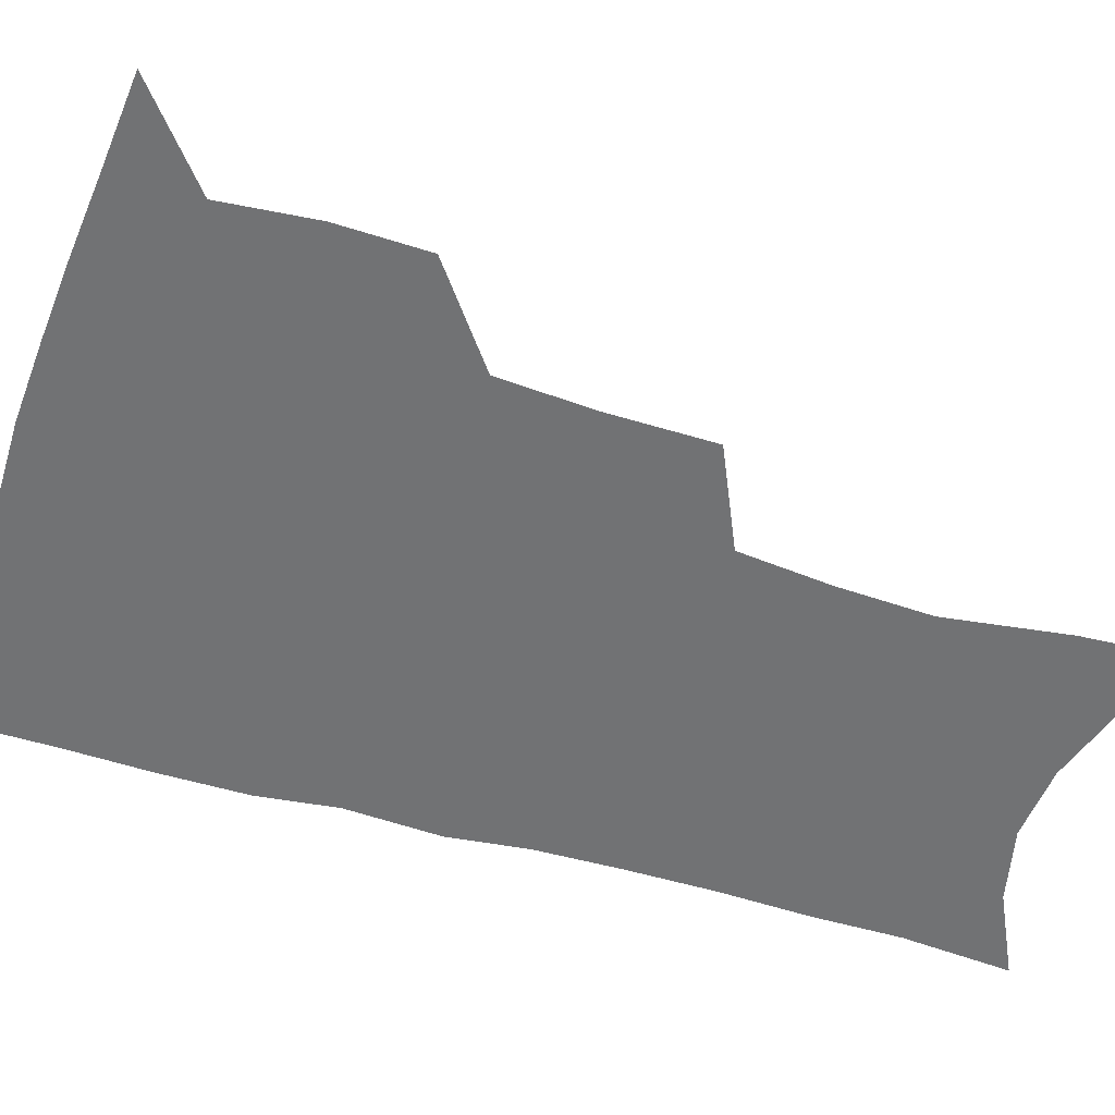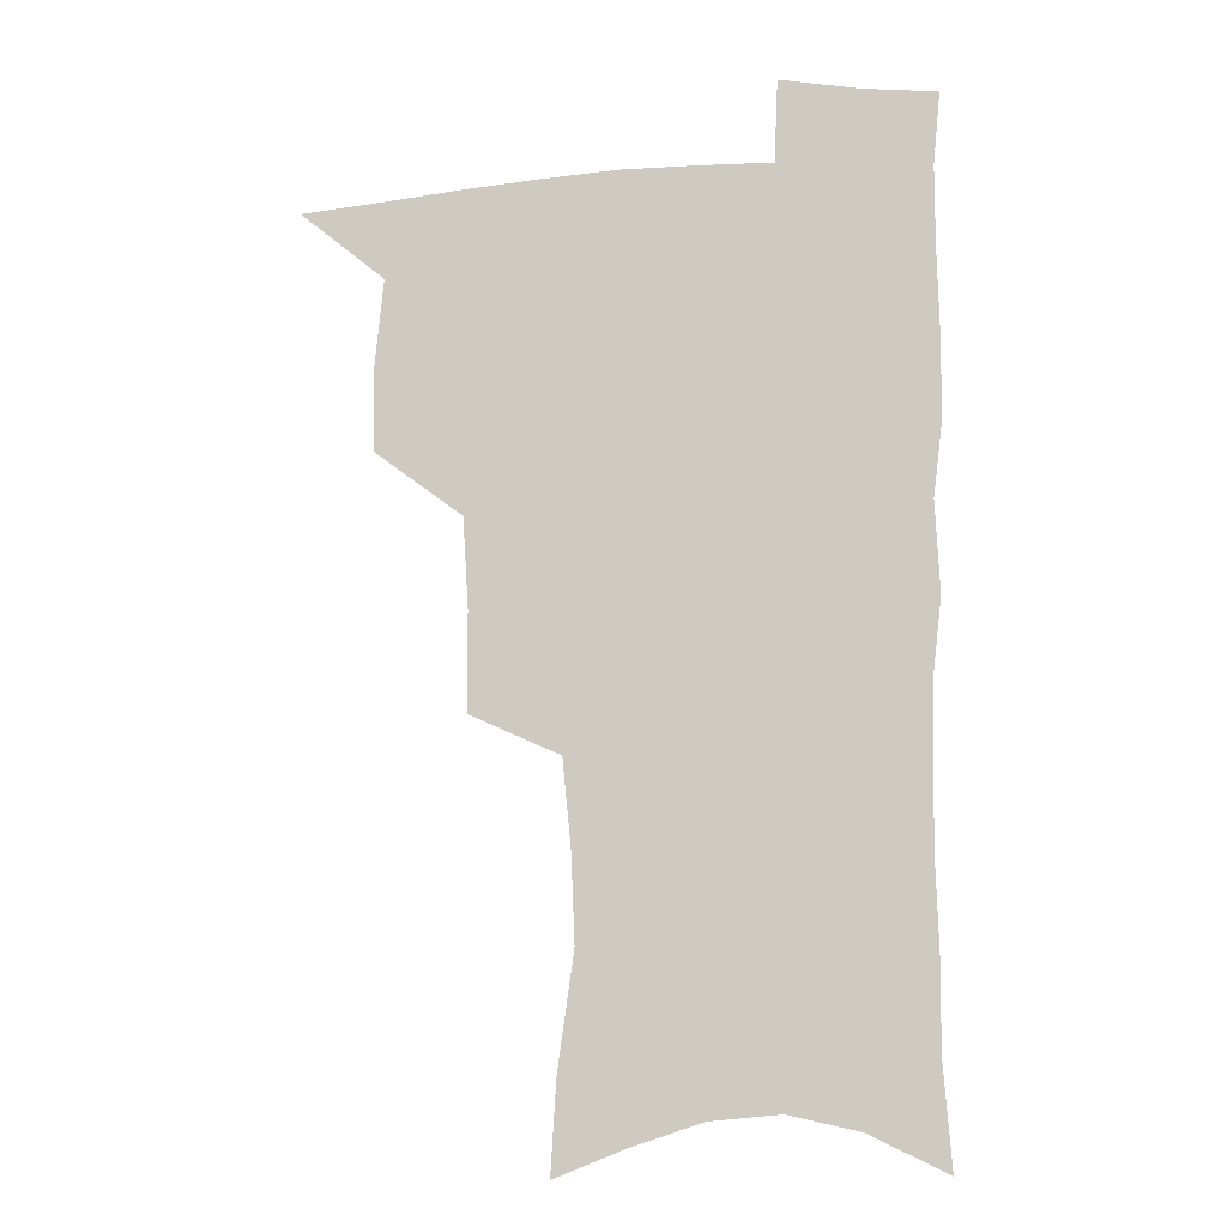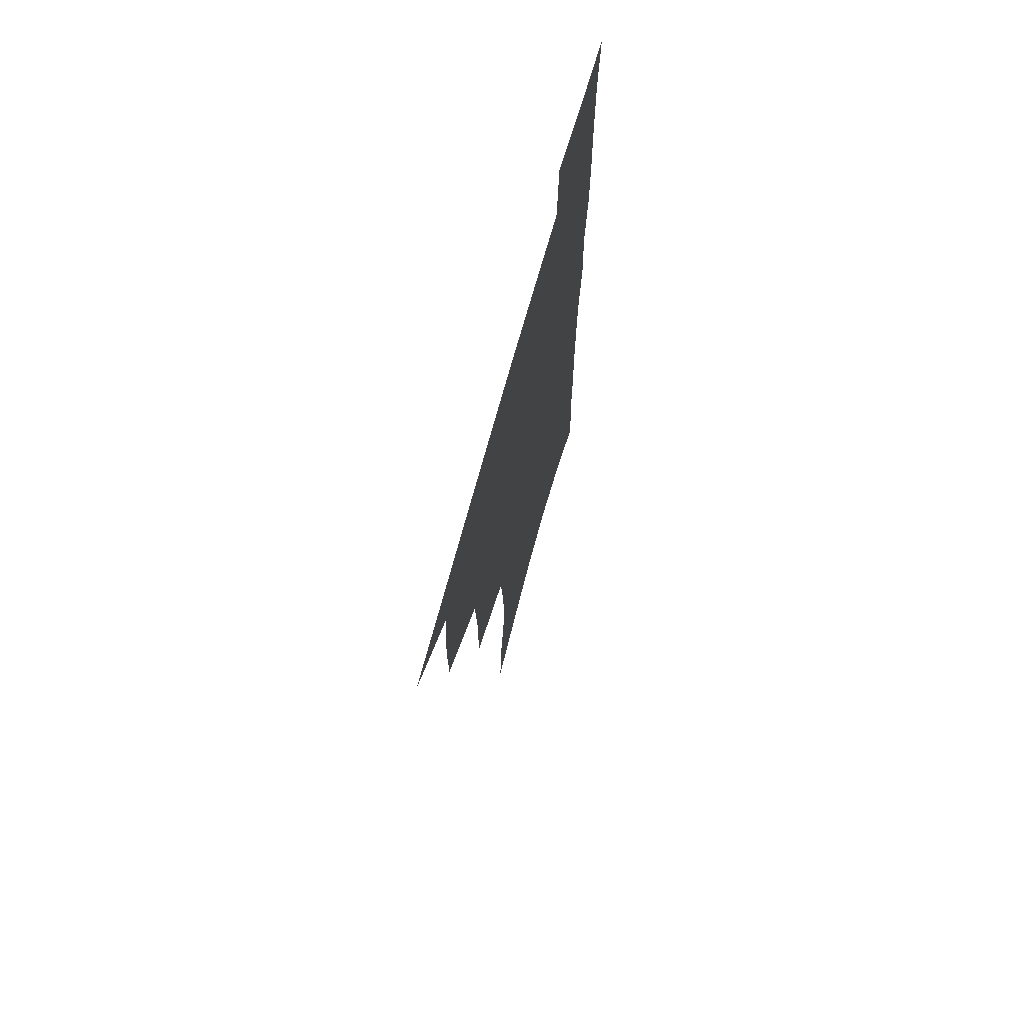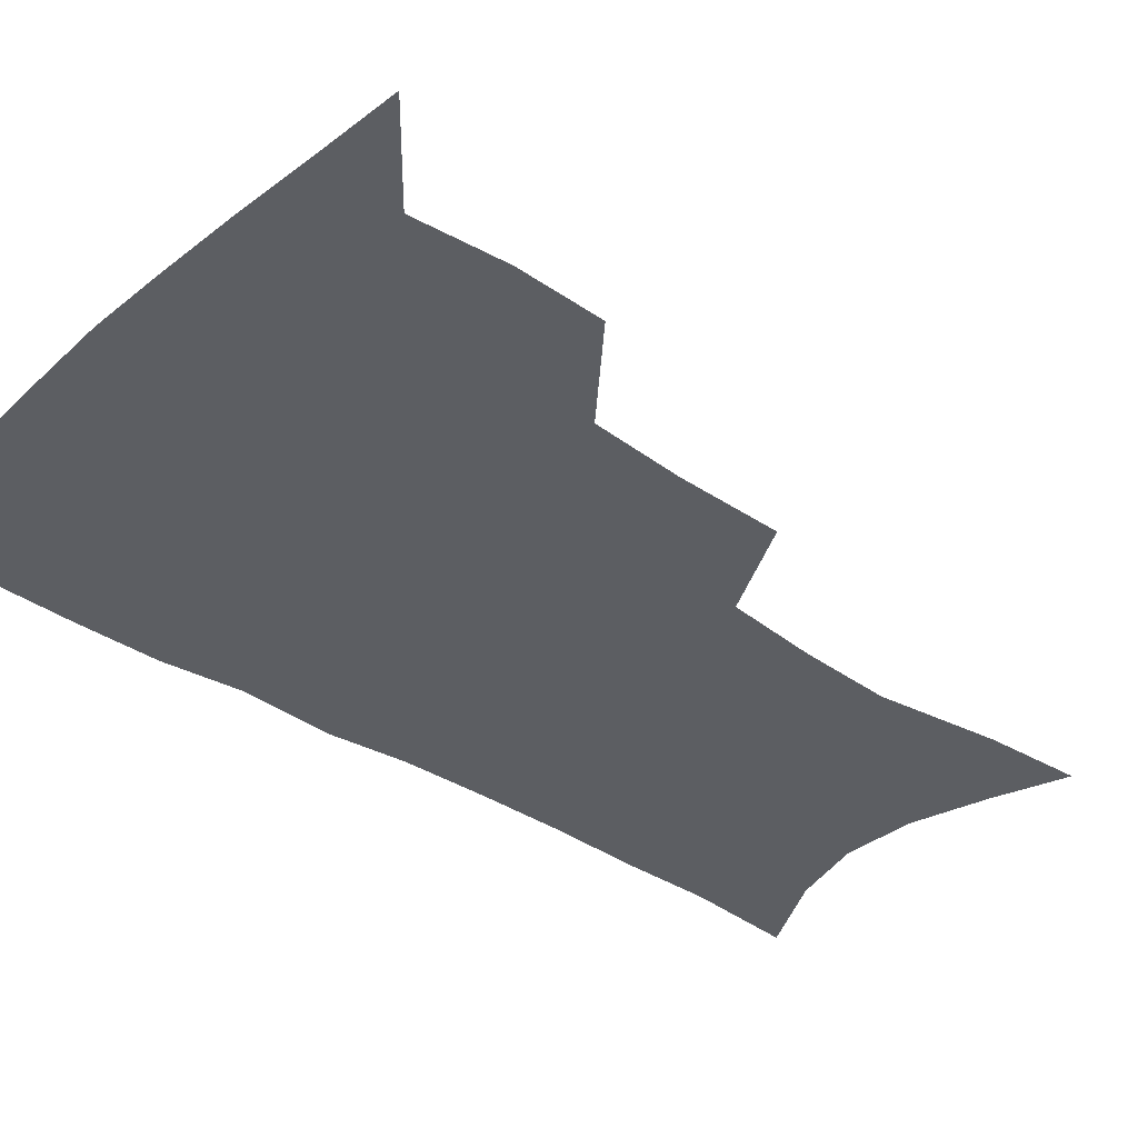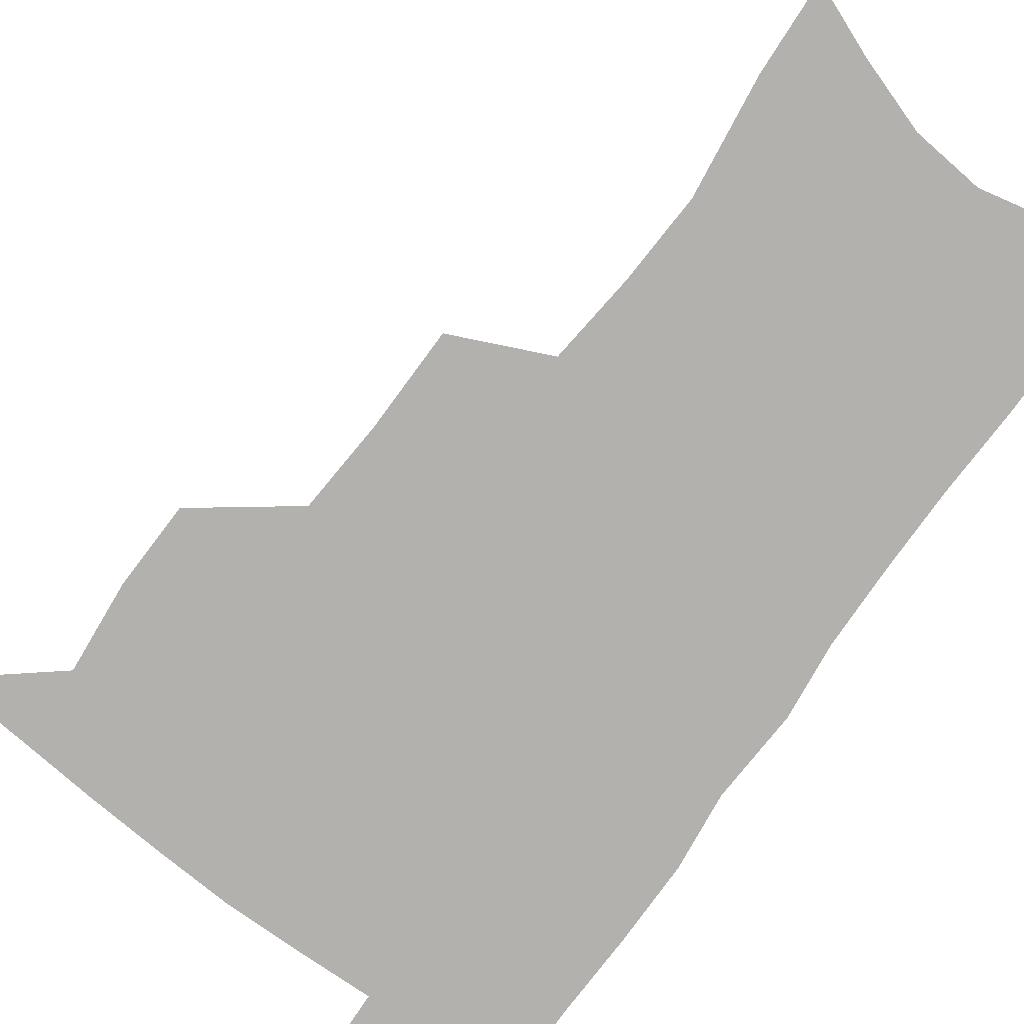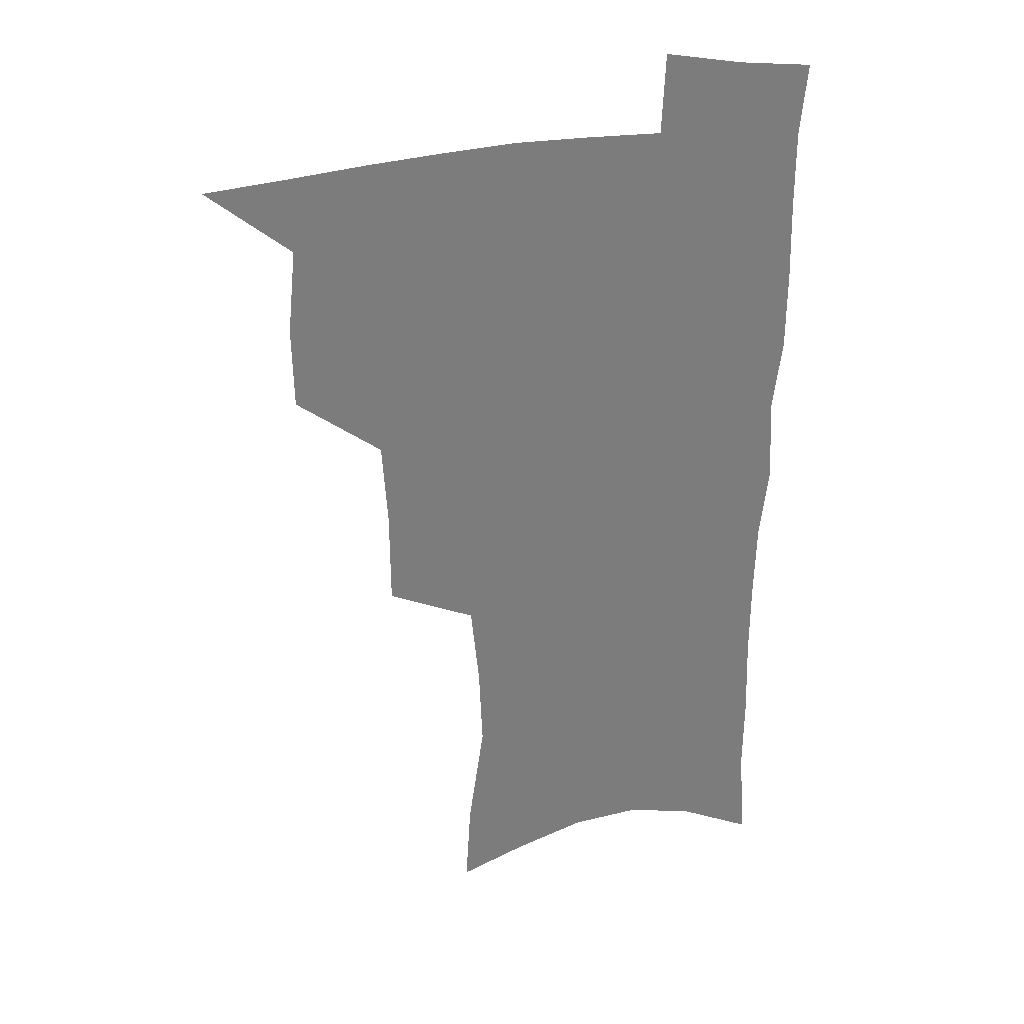
<metadata>
{"format":"obj","ext":"obj","renderer":"f3d","projection":"perspective","resolution":1024,"background":"white","views":[{"elev":-55.5,"azim":-107.4,"up":"+Z"},{"elev":-10.9,"azim":10.7,"up":"+Y"},{"elev":71.5,"azim":-74.4,"up":"+Y"},{"elev":-37.5,"azim":-130.5,"up":"+Z"},{"elev":-79.2,"azim":-36.1,"up":"+Z"},{"elev":31.5,"azim":-13.6,"up":"+Y"}]}
</metadata>
<code>
v 482.7 503.3 0
v 512.8 411 0
v 512.1 443 0
v 515.3 476.3 0
v 515 506 0
v 548.4 314.4 0
v 548.2 352.1 0
v 546.1 385.8 0
v 545.7 419.1 0
v 548.6 452.2 0
v 547.4 480.5 0
v 544.8 508.7 0
v 578.9 154.6 0
v 581 189 0
v 587.2 232.8 0
v 585.8 265.7 0
v 582.6 298.8 0
v 580.5 334 0
v 578.2 364.7 0
v 577.2 396.1 0
v 577.9 427.7 0
v 577.5 455.8 0
v 575.9 482.8 0
v 573.8 510.7 0
v 605.2 165.2 0
v 612 214.1 0
v 610.5 241.9 0
v 609.8 276.8 0
v 607.7 309 0
v 606.1 340.3 0
v 604.6 369.9 0
v 604.1 400 0
v 604.8 430.6 0
v 604.8 457.7 0
v 604 484.2 0
v 602.3 512.3 0
v 632.3 174.1 0
v 634.8 217.6 0
v 634.4 250.2 0
v 633.2 281.9 0
v 631.8 313.1 0
v 630.9 343.5 0
v 630.5 374.7 0
v 630.3 403.1 0
v 630.6 430.9 0
v 631 458.4 0
v 631.4 484.5 0
v 631.2 511.8 0
v 658.6 176.6 0
v 658.2 215.7 0
v 658.1 246.7 0
v 656.5 281.5 0
v 655.6 313.2 0
v 655.5 342.1 0
v 655.2 373.2 0
v 655.6 401.9 0
v 656.3 429.6 0
v 656.9 457.2 0
v 658.2 483.9 0
v 659.5 511 0
v 660.8 542.3 0
v 685.1 170.7 0
v 682.9 209.3 0
v 682.2 242.3 0
v 681.4 275 0
v 680.8 306.6 0
v 680.5 337.5 0
v 681.8 366.3 0
v 683.5 394.8 0
v 683.5 424.9 0
v 684.1 453.7 0
v 685.5 481.7 0
v 687 509.5 0
v 690.7 536.6 0
v 714.1 156.7 0
v 711.1 195.5 0
v 711.5 227 0
v 710.5 260.2 0
v 710.6 291.7 0
v 711.4 322.5 0
v 714.8 350.9 0
v 713.2 384.9 0
v 716.7 413.4 0
v 716.8 444.5 0
v 716 475.8 0
v 716 505.8 0
v 718.7 533.3 0
f 4 5 1
f 8 9 2
f 2 9 3
f 9 10 3
f 3 10 4
f 10 11 4
f 4 11 5
f 11 12 5
f 17 18 6
f 6 18 7
f 18 19 7
f 7 19 8
f 19 20 8
f 8 20 9
f 20 21 9
f 9 21 10
f 21 22 10
f 10 22 11
f 22 23 11
f 11 23 12
f 23 24 12
f 13 25 14
f 25 26 14
f 14 26 15
f 26 27 15
f 15 27 16
f 27 28 16
f 16 28 17
f 28 29 17
f 17 29 18
f 29 30 18
f 18 30 19
f 30 31 19
f 19 31 20
f 31 32 20
f 20 32 21
f 32 33 21
f 21 33 22
f 33 34 22
f 22 34 23
f 34 35 23
f 23 35 24
f 35 36 24
f 25 37 26
f 37 38 26
f 26 38 27
f 38 39 27
f 27 39 28
f 39 40 28
f 28 40 29
f 40 41 29
f 29 41 30
f 41 42 30
f 30 42 31
f 42 43 31
f 31 43 32
f 43 44 32
f 32 44 33
f 44 45 33
f 33 45 34
f 45 46 34
f 34 46 35
f 46 47 35
f 35 47 36
f 47 48 36
f 37 49 38
f 49 50 38
f 38 50 39
f 50 51 39
f 39 51 40
f 51 52 40
f 40 52 41
f 52 53 41
f 41 53 42
f 53 54 42
f 42 54 43
f 54 55 43
f 43 55 44
f 55 56 44
f 44 56 45
f 56 57 45
f 45 57 46
f 57 58 46
f 46 58 47
f 58 59 47
f 47 59 48
f 59 60 48
f 49 62 50
f 62 63 50
f 50 63 51
f 63 64 51
f 51 64 52
f 64 65 52
f 52 65 53
f 65 66 53
f 53 66 54
f 66 67 54
f 54 67 55
f 67 68 55
f 55 68 56
f 68 69 56
f 56 69 57
f 69 70 57
f 57 70 58
f 70 71 58
f 58 71 59
f 71 72 59
f 59 72 60
f 72 73 60
f 60 73 61
f 73 74 61
f 62 75 63
f 75 76 63
f 63 76 64
f 76 77 64
f 64 77 65
f 77 78 65
f 65 78 66
f 78 79 66
f 66 79 67
f 79 80 67
f 67 80 68
f 80 81 68
f 68 81 69
f 81 82 69
f 69 82 70
f 82 83 70
f 70 83 71
f 83 84 71
f 71 84 72
f 84 85 72
f 72 85 73
f 85 86 73
f 73 86 74
f 86 87 74

</code>
